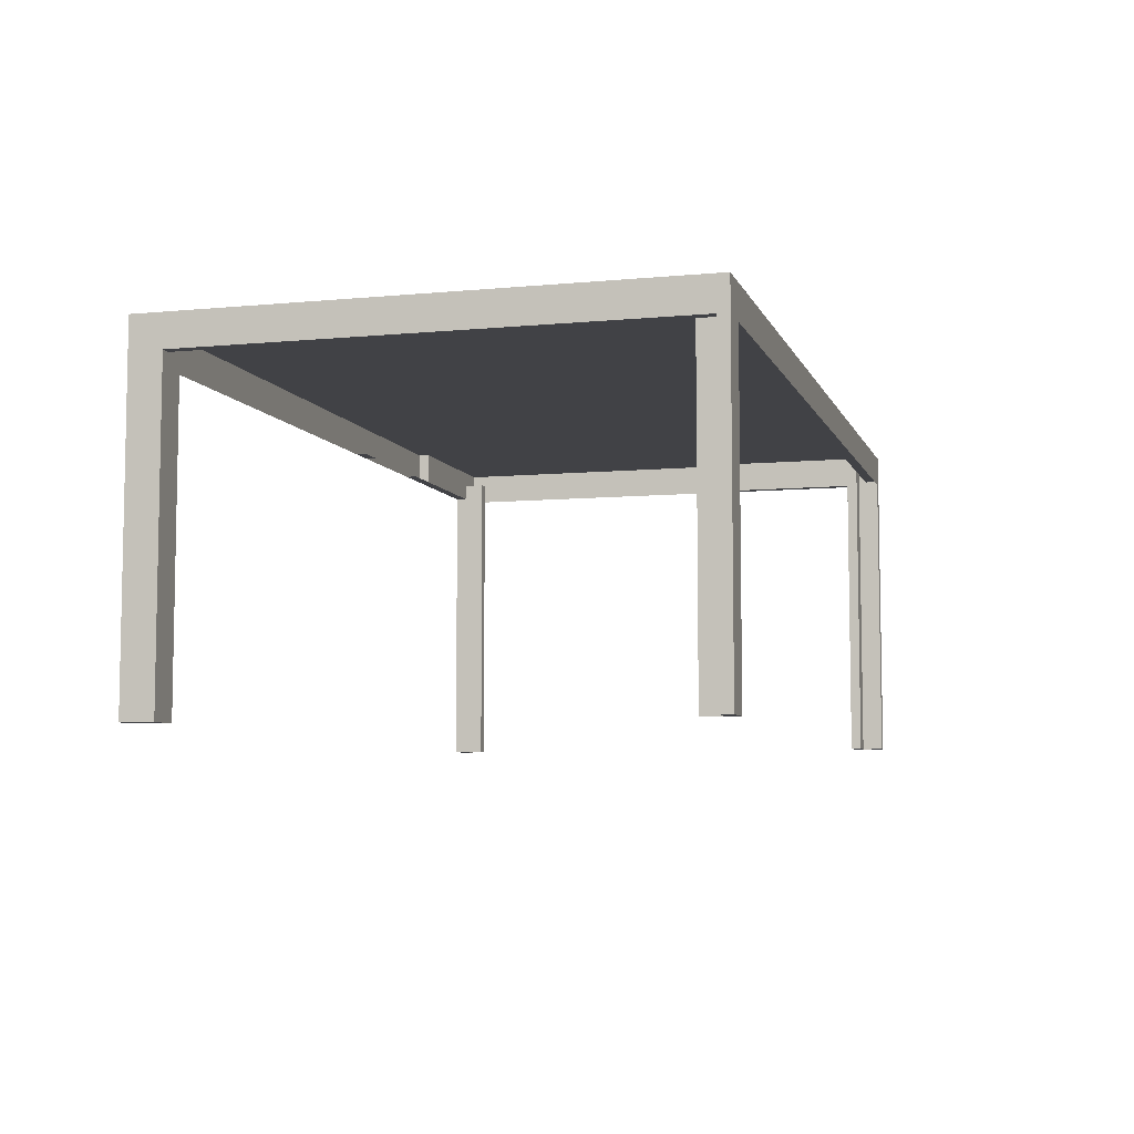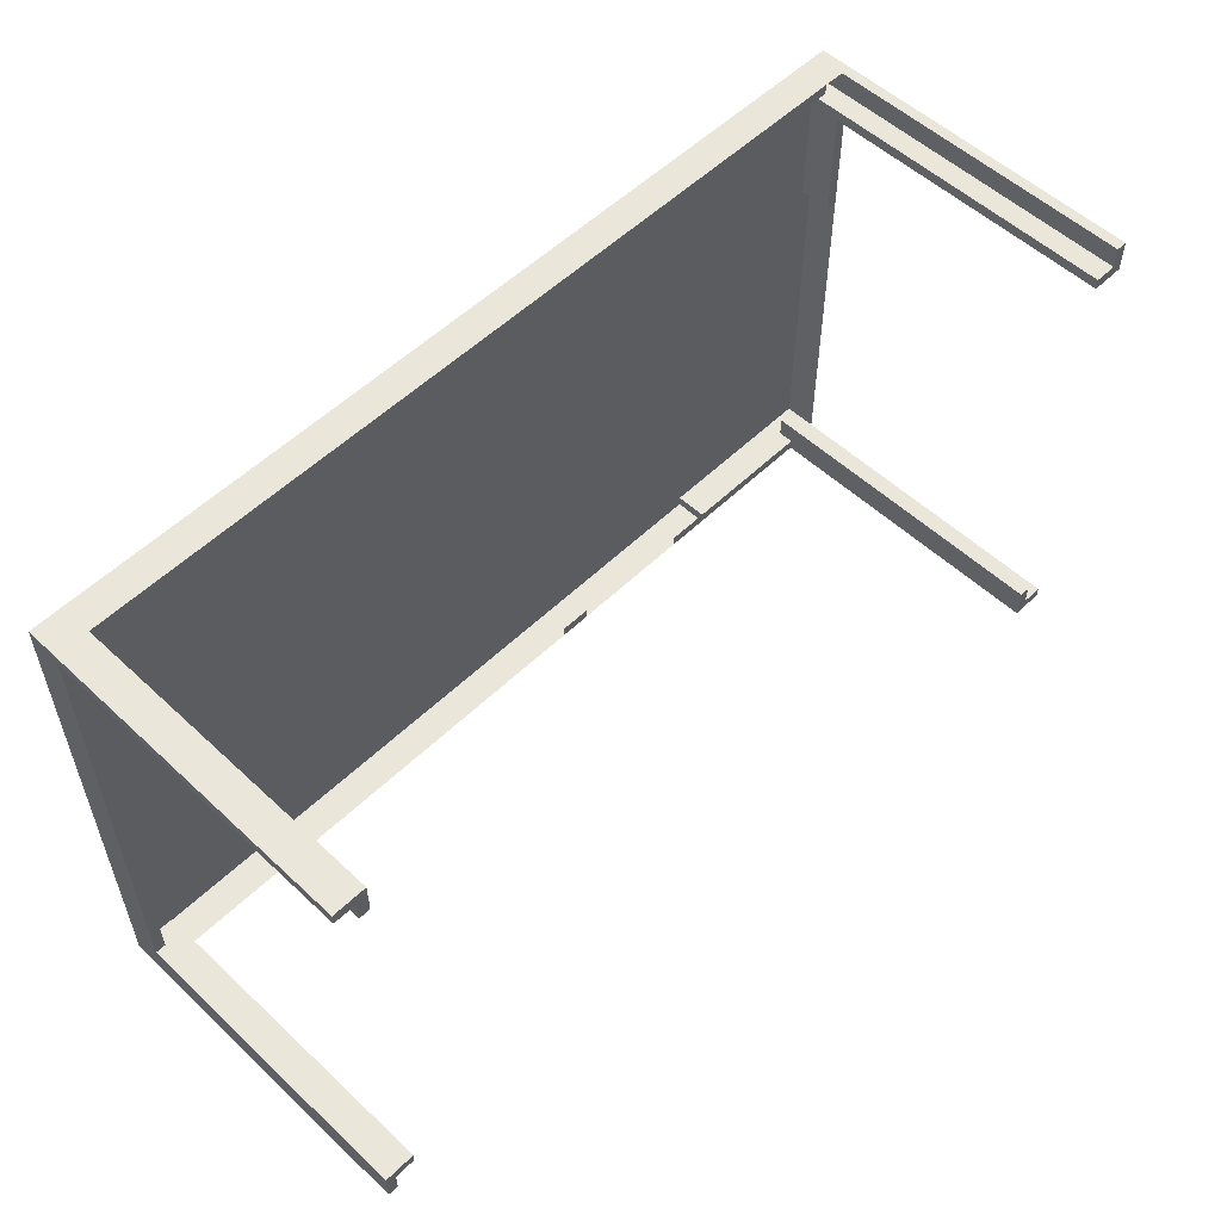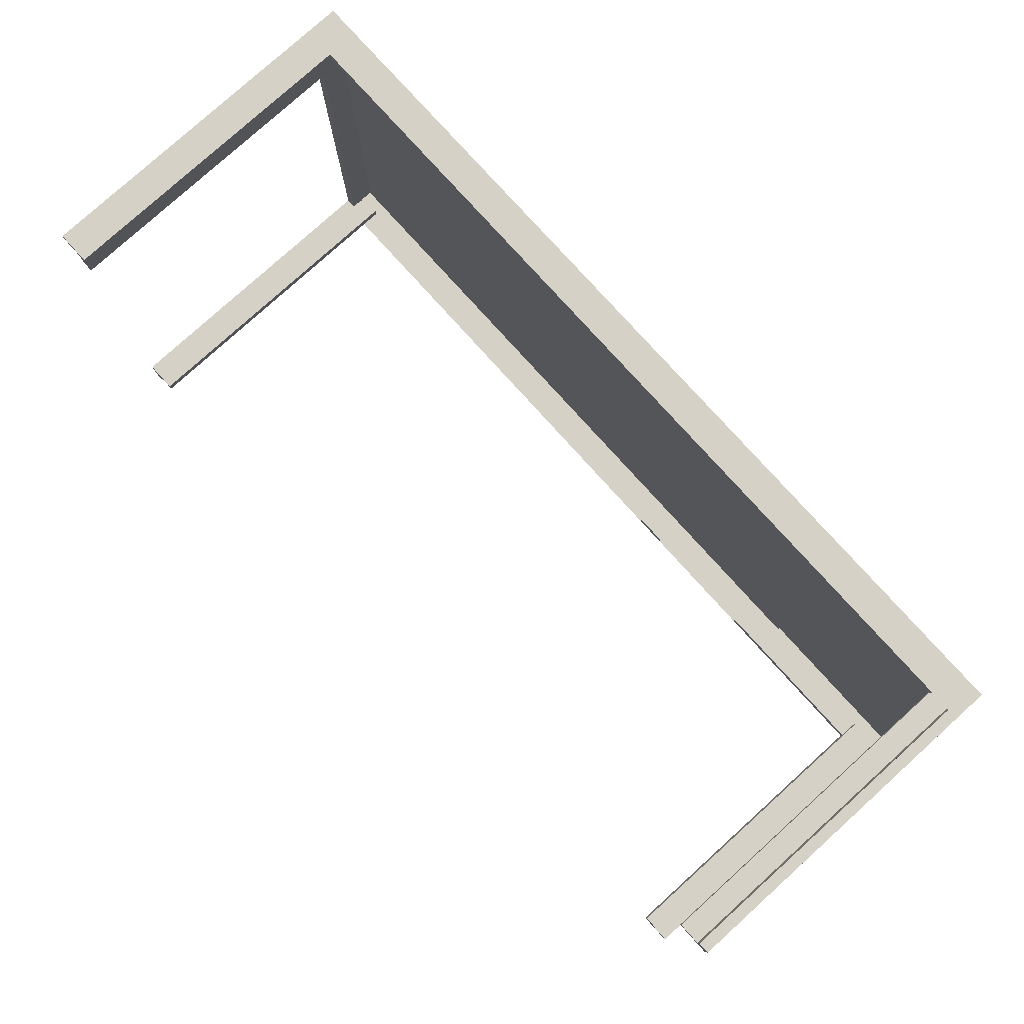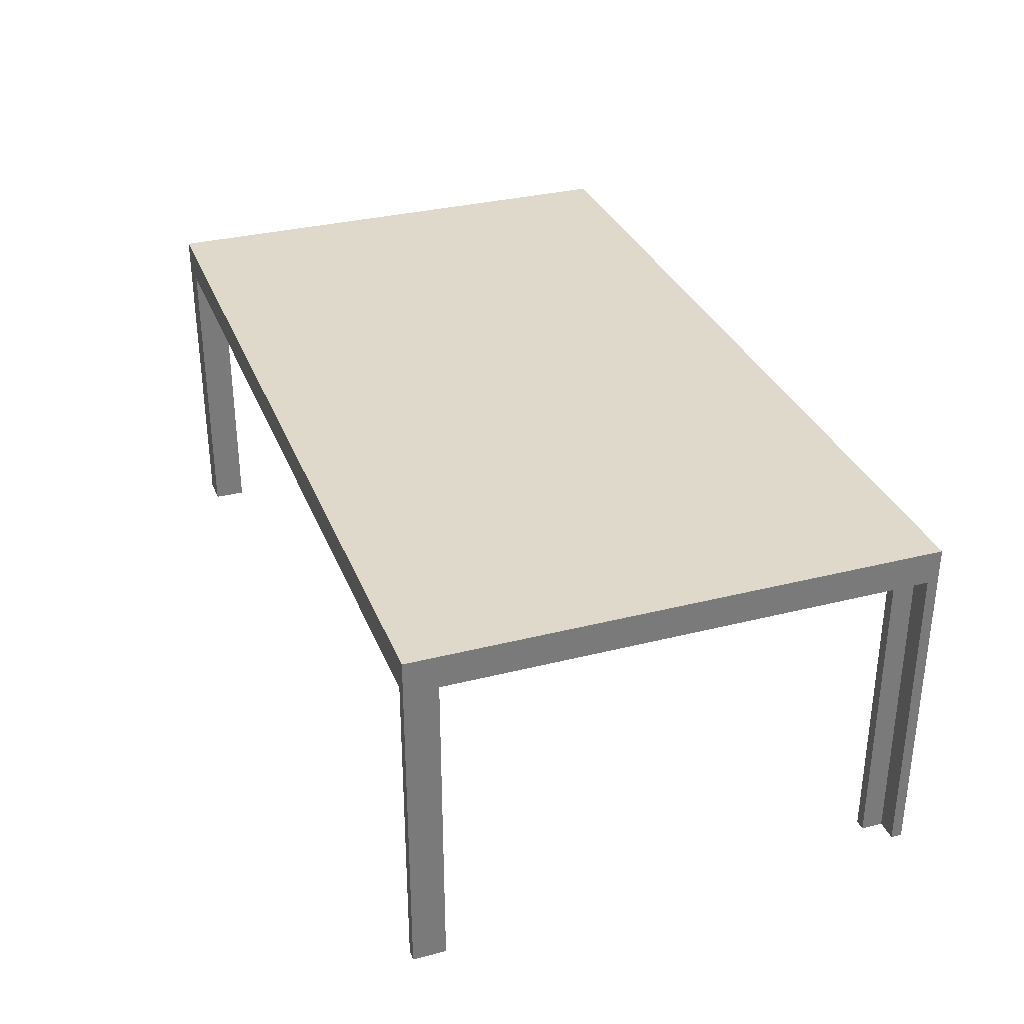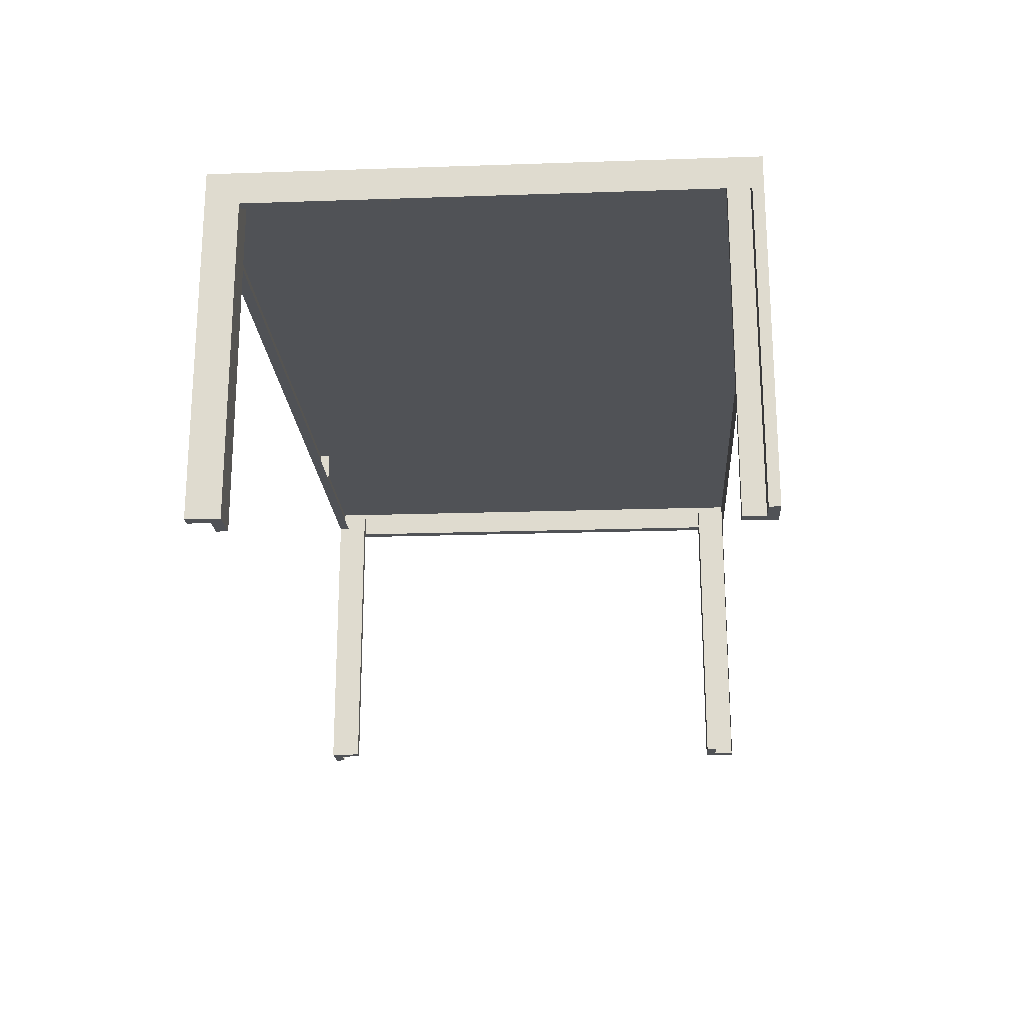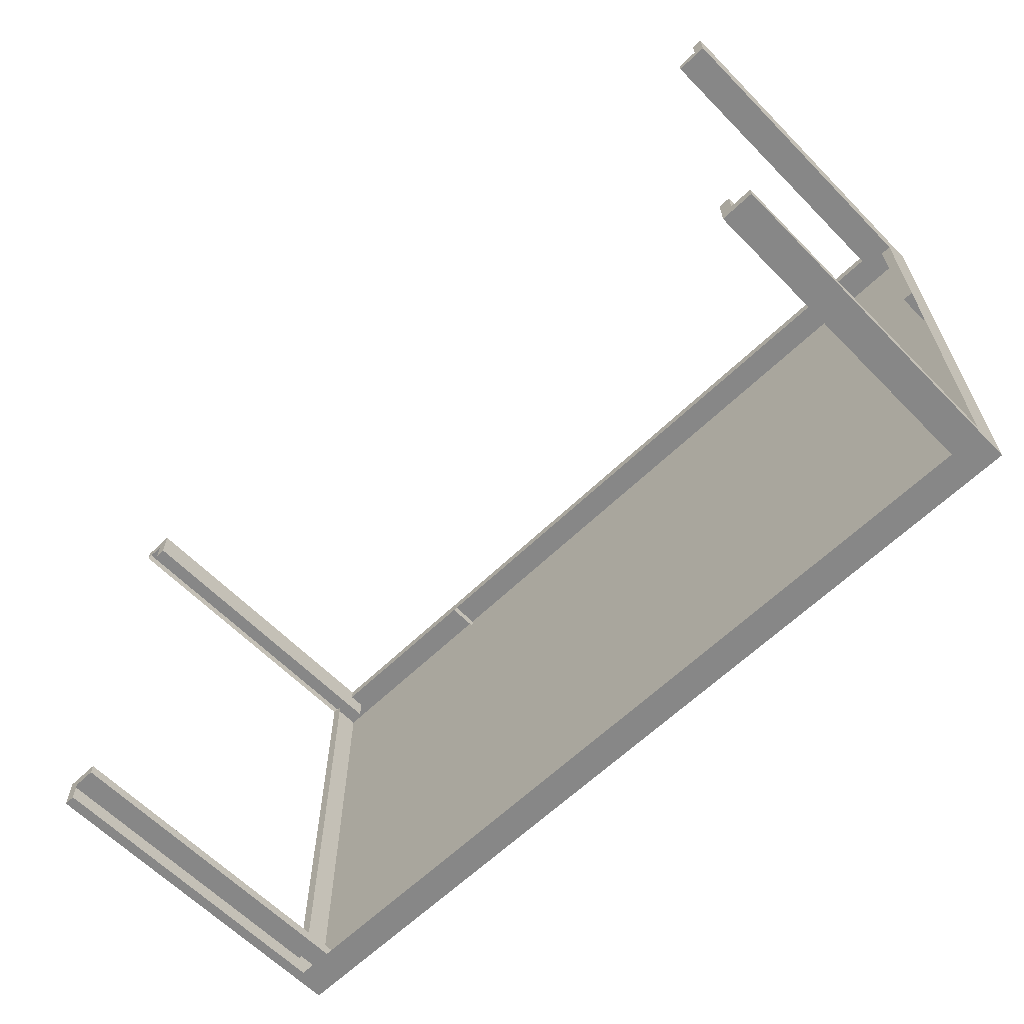
<metadata>
{"format":"obj","ext":"obj","renderer":"f3d","projection":"perspective","resolution":1024,"background":"white","views":[{"elev":-6.7,"azim":-74.4,"up":"+Y"},{"elev":54.8,"azim":-45.5,"up":"+Z"},{"elev":79.2,"azim":47.9,"up":"+Z"},{"elev":32.3,"azim":70.5,"up":"+Y"},{"elev":-20.8,"azim":93.5,"up":"+Y"},{"elev":-62.5,"azim":44.3,"up":"+Z"}]}
</metadata>
<code>
v 0.03333 0.06767 -0.2344
v 0.06277 0.06767 -0.2246
v 0.03333 0.06767 -0.2246
v 0.06277 0.06767 -0.2344
v -0.4377 0.09712 -0.2344
v 0.1805 0.06767 -0.2344
v -0.4377 0.06767 -0.2344
v 0.1805 0.09712 -0.2344
v -0.4475 -0.2169 -0.2344
v 0.2198 0.06767 -0.2344
v 0.1805 0.09712 -0.2246
v -0.4377 -0.2169 -0.2344
v -0.4475 0.09712 -0.2344
v 0.2198 0.09712 -0.2344
v 0.1805 0.06767 -0.2246
v -0.4377 0.09712 -0.03814
v -0.4377 -0.2169 -0.2148
v -0.4475 0.09712 -0.03814
v 0.2198 0.09712 -0.2246
v 0.2198 0.06767 -0.2246
v -0.4377 -0.2169 -0.205
v -0.4475 -0.2169 -0.205
v 0.3474 0.06767 -0.2344
v 0.3474 0.06767 -0.2246
v 0.3768 0.09712 -0.2246
v 0.367 0.09712 0.07962
v -0.4181 -0.2169 -0.205
v -0.4475 0.06767 -0.205
v -0.4475 0.06767 0.2268
v -0.4475 0.06767 -0.03814
v 0.3768 0.09712 -0.2344
v 0.3474 -0.2169 -0.2246
v 0.3572 0.08239 -0.2246
v -0.2513 0.09712 0.2268
v -0.4181 -0.2169 -0.2148
v -0.4377 0.06767 -0.205
v -0.4377 0.06767 -0.03814
v -0.4475 0.09712 0.2268
v -0.4377 0.06767 0.07962
v 0.3768 -0.2169 -0.2344
v 0.3768 -0.2169 -0.2246
v 0.3768 0.06767 -0.2246
v 0.3474 -0.2169 -0.2344
v 0.3474 0.08239 -0.205
v 0.3474 0.08239 -0.2246
v 0.3768 0.09712 0.07962
v 0.367 0.09712 0.2268
v -0.4181 0.08239 -0.2148
v -0.4377 0.08239 -0.205
v -0.4475 0.09712 0.2366
v -0.438 0.06767 0.2268
v 0.3474 -0.2169 -0.205
v 0.3572 0.06767 -0.2246
v 0.3768 0.06767 0.07962
v -0.2513 0.09712 0.2366
v 0.367 0.08239 0.2072
v -0.4377 0.06767 -0.2148
v -0.4181 0.08239 -0.205
v -0.4377 0.08239 -0.2148
v -0.4475 -0.2169 0.2268
v 0.3572 -0.2169 -0.2246
v 0.3572 -0.2169 -0.205
v 0.3572 0.08239 -0.205
v 0.367 0.09712 0.2366
v 0.367 0.06767 0.07962
v 0.367 0.08239 0.217
v -0.4475 -0.2169 0.2366
v 0.3768 0.09712 0.2366
v 0.367 0.06767 0.2268
v 0.3768 0.06767 0.2072
v -0.1335 0.06767 0.2366
v -0.2513 0.06767 0.2366
v 0.3474 0.06767 0.2366
v 0.367 0.06767 0.2072
v 0.367 0.06767 0.217
v 0.3474 0.08239 0.217
v -0.4181 -0.2169 0.2366
v 0.3768 -0.2169 0.2366
v 0.367 0.06767 0.2366
v -0.1335 0.06767 0.2268
v -0.2513 0.06767 0.2268
v 0.06277 0.06767 0.2366
v 0.3474 0.08239 0.2072
v -0.4279 -0.2169 0.2268
v 0.367 -0.2169 0.2366
v 0.3768 -0.2169 0.2072
v 0.06277 0.06767 0.2268
v 0.3474 -0.2169 0.2072
v 0.367 -0.2169 0.217
v -0.4181 -0.2169 0.2268
v -0.4181 0.06767 0.2366
v -0.4181 -0.2169 0.2072
v 0.367 -0.2169 0.2072
v -0.4181 0.06767 0.2268
v 0.3474 0.06767 0.2268
v 0.3474 -0.2169 0.217
v -0.4279 -0.2169 0.2072
v -0.4181 0.08239 0.2072
v -0.4279 0.06767 0.2268
v -0.4181 0.08239 0.2268
v -0.4279 0.08239 0.2072
v -0.4279 0.08239 0.2268
v 0.3768 0.06767 -0.205
v 0.3768 0.06767 -0.0774
v 0.367 0.06767 -0.0774
v 0.367 0.06767 -0.205
g mesh1_mesh1-geometry
f 1 2 3
f 2 1 4
f 3 2 1
f 4 1 2
f 4 5 1
f 6 5 4
f 1 5 7
f 5 6 8
f 5 9 7
f 10 8 6
f 8 11 5
f 12 7 9
f 13 9 5
f 8 10 14
f 6 15 10
f 5 11 16
f 8 14 11
f 12 9 17
f 13 5 18
f 14 19 10
f 20 10 15
f 19 16 11
f 16 18 5
f 19 11 14
f 17 9 21
f 22 21 9
f 23 10 24
f 20 10 19
f 19 14 25
f 20 24 10
f 19 25 16
f 16 26 18
f 21 27 17
f 22 28 21
f 18 29 30
f 31 25 14
f 24 32 23
f 20 19 24
f 19 25 33
f 16 25 26
f 26 34 18
f 35 17 27
f 27 21 36
f 30 37 28
f 28 36 21
f 29 18 38
f 30 29 39
f 40 41 31
f 25 31 42
f 43 23 32
f 24 44 32
f 24 19 45
f 42 33 25
f 45 19 33
f 46 26 25
f 38 18 34
f 26 47 34
f 35 48 17
f 35 27 48
f 36 49 27
f 36 28 37
f 37 30 39
f 38 50 29
f 51 39 29
f 40 43 41
f 42 31 41
f 43 32 41
f 52 32 44
f 45 44 24
f 24 45 53
f 41 33 42
f 33 53 45
f 45 33 44
f 26 46 47
f 46 26 54
f 34 47 55
f 47 56 26
f 57 17 48
f 58 48 27
f 58 27 49
f 49 59 36
f 29 50 60
f 61 41 32
f 52 62 32
f 52 44 62
f 41 61 33
f 33 53 63
f 53 33 61
f 63 44 33
f 47 46 64
f 65 54 26
f 64 55 47
f 26 56 65
f 56 47 66
f 59 57 48
f 58 49 48
f 57 36 59
f 59 48 49
f 67 60 50
f 61 32 62
f 63 62 44
f 63 53 62
f 61 62 53
f 68 64 46
f 69 64 47
f 47 64 69
f 54 65 70
f 55 71 72
f 64 73 55
f 74 65 56
f 66 47 75
f 66 76 56
f 56 66 74
f 67 77 60
f 68 78 64
f 64 69 79
f 79 69 64
f 69 75 47
f 74 70 65
f 80 72 81
f 81 72 80
f 55 82 71
f 72 80 71
f 71 80 72
f 73 64 79
f 55 73 82
f 56 83 74
f 66 75 76
f 75 74 66
f 83 56 76
f 84 60 77
f 85 64 78
f 69 79 75
f 79 64 85
f 70 74 86
f 71 87 82
f 82 87 71
f 87 71 80
f 80 71 87
f 82 73 87
f 88 74 83
f 89 76 75
f 83 76 88
f 84 77 90
f 91 92 77
f 85 78 89
f 86 89 78
f 75 79 89
f 85 89 79
f 93 86 74
f 94 92 91
f 95 87 73
f 88 93 74
f 96 76 89
f 96 88 76
f 90 77 92
f 84 90 97
f 93 89 86
f 92 94 98
f 93 88 89
f 96 89 88
f 92 97 90
f 84 97 99
f 100 98 94
f 92 98 97
f 101 99 97
f 98 100 101
f 94 100 99
f 101 97 98
f 102 99 101
f 102 101 100
f 102 99 100
g mesh1_mesh1-geometry
f 1 5 4
f 4 5 6
f 7 5 1
f 8 6 5
f 6 8 10
f 5 11 8
f 14 10 8
f 16 11 5
f 11 14 8
f 11 16 19
f 14 11 19
f 16 25 19
f 18 26 16
f 30 29 18
f 26 25 16
f 18 34 26
f 38 18 29
f 39 29 30
f 25 26 46
f 34 18 38
f 34 47 26
f 39 30 37
f 29 39 51
f 25 103 42
f 42 103 25
f 54 25 46
f 46 25 54
f 55 47 34
f 103 25 104
f 104 25 103
f 104 25 54
f 54 25 104
f 47 55 64
f 72 71 55
f 55 73 64
f 71 82 55
f 79 64 73
f 82 73 55
f 87 73 82
f 73 87 95
g mesh1_mesh1-geometry
f 7 9 5
f 10 8 6
f 9 7 12
f 5 9 13
f 8 10 14
f 10 15 6
f 17 9 12
f 13 22 9
f 18 5 13
f 23 14 10
f 10 14 23
f 10 19 14
f 15 10 20
f 5 18 16
f 21 9 17
f 22 13 28
f 9 21 22
f 30 13 18
f 23 31 14
f 14 31 23
f 24 10 23
f 19 10 20
f 25 14 19
f 10 24 20
f 17 27 21
f 28 13 30
f 21 28 22
f 31 23 40
f 40 23 31
f 14 25 31
f 23 32 24
f 24 19 20
f 33 25 19
f 27 17 35
f 36 21 27
f 28 37 30
f 21 36 28
f 43 40 23
f 23 40 43
f 31 41 40
f 42 31 25
f 32 23 43
f 32 44 24
f 45 19 24
f 25 33 42
f 33 19 45
f 17 48 35
f 48 27 35
f 27 49 36
f 37 28 36
f 29 50 38
f 41 43 40
f 41 31 42
f 41 32 43
f 44 32 52
f 24 44 45
f 53 45 24
f 42 33 41
f 45 53 33
f 44 33 45
f 47 46 26
f 54 26 46
f 38 55 34
f 26 56 47
f 48 17 57
f 27 48 58
f 49 27 58
f 36 59 49
f 60 50 29
f 55 38 50
f 32 41 61
f 32 62 52
f 62 44 52
f 33 61 41
f 63 53 33
f 61 33 53
f 33 44 63
f 64 46 47
f 26 54 65
f 54 68 46
f 46 68 54
f 72 34 55
f 65 56 26
f 66 47 56
f 48 57 59
f 48 49 58
f 59 36 57
f 49 48 59
f 50 60 67
f 55 91 50
f 50 91 55
f 62 32 61
f 44 62 63
f 62 53 63
f 53 62 61
f 46 64 68
f 70 65 54
f 70 68 54
f 54 68 70
f 34 72 81
f 91 55 72
f 72 55 91
f 56 65 74
f 75 47 66
f 56 76 66
f 74 66 56
f 60 77 67
f 50 91 67
f 67 91 50
f 64 78 68
f 47 75 69
f 65 70 74
f 86 68 70
f 70 68 86
f 91 81 72
f 74 83 56
f 76 75 66
f 66 74 75
f 76 56 83
f 77 60 84
f 67 91 77
f 77 91 67
f 78 64 85
f 68 86 78
f 78 86 68
f 75 79 69
f 85 64 79
f 86 74 70
f 81 91 94
f 83 74 88
f 75 76 89
f 88 76 83
f 90 77 84
f 77 92 91
f 89 78 85
f 78 89 86
f 89 79 75
f 79 89 85
f 74 86 93
f 91 92 94
f 74 93 88
f 89 76 96
f 76 88 96
f 92 77 90
f 97 90 84
f 86 89 93
f 98 94 92
f 89 88 93
f 88 89 96
f 90 97 92
f 99 97 84
f 94 98 100
f 97 98 92
f 97 99 101
f 101 100 98
f 99 100 94
f 98 97 101
f 101 99 102
f 100 101 102
f 100 99 102
g mesh1_mesh1-geometry
f 6 8 10
f 14 10 8
f 9 22 13
f 28 13 22
f 18 13 30
f 30 13 28
f 34 55 38
f 50 38 55
f 55 34 72
f 81 72 34
f 72 81 91
f 94 91 81
g mesh2_mesh2-geometry
l 104 105
g mesh3_mesh3-geometry
l 1 4
g mesh4_mesh4-geometry
l 71 80
g mesh5_mesh5-geometry
l 103 106
g mesh6_mesh6-geometry
l 69 47
l 79 69

</code>
